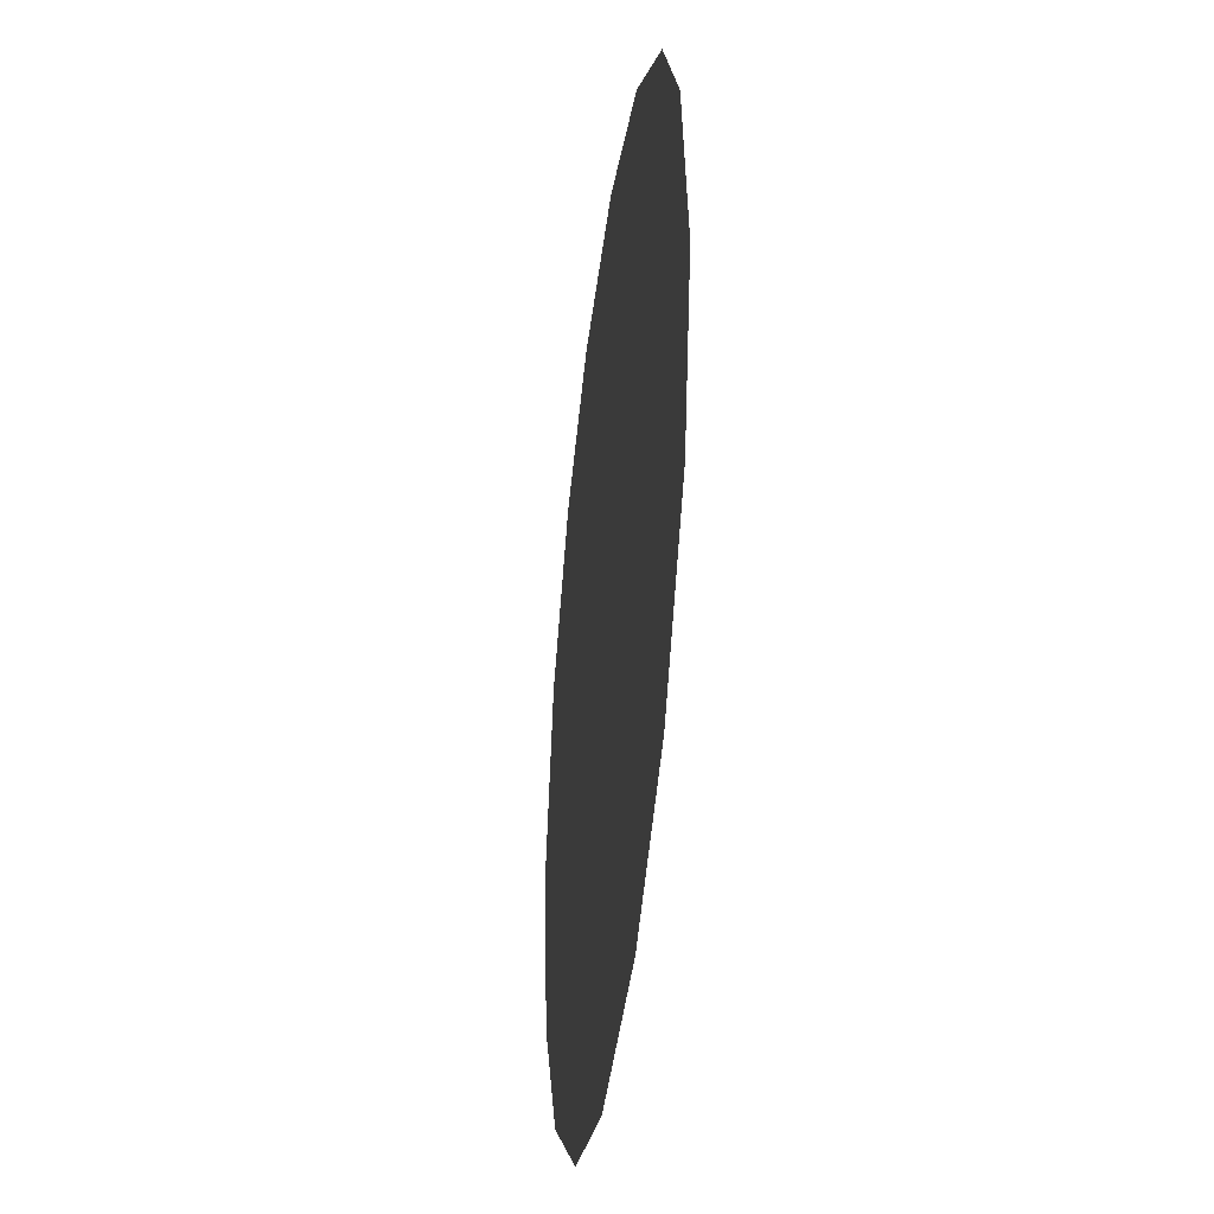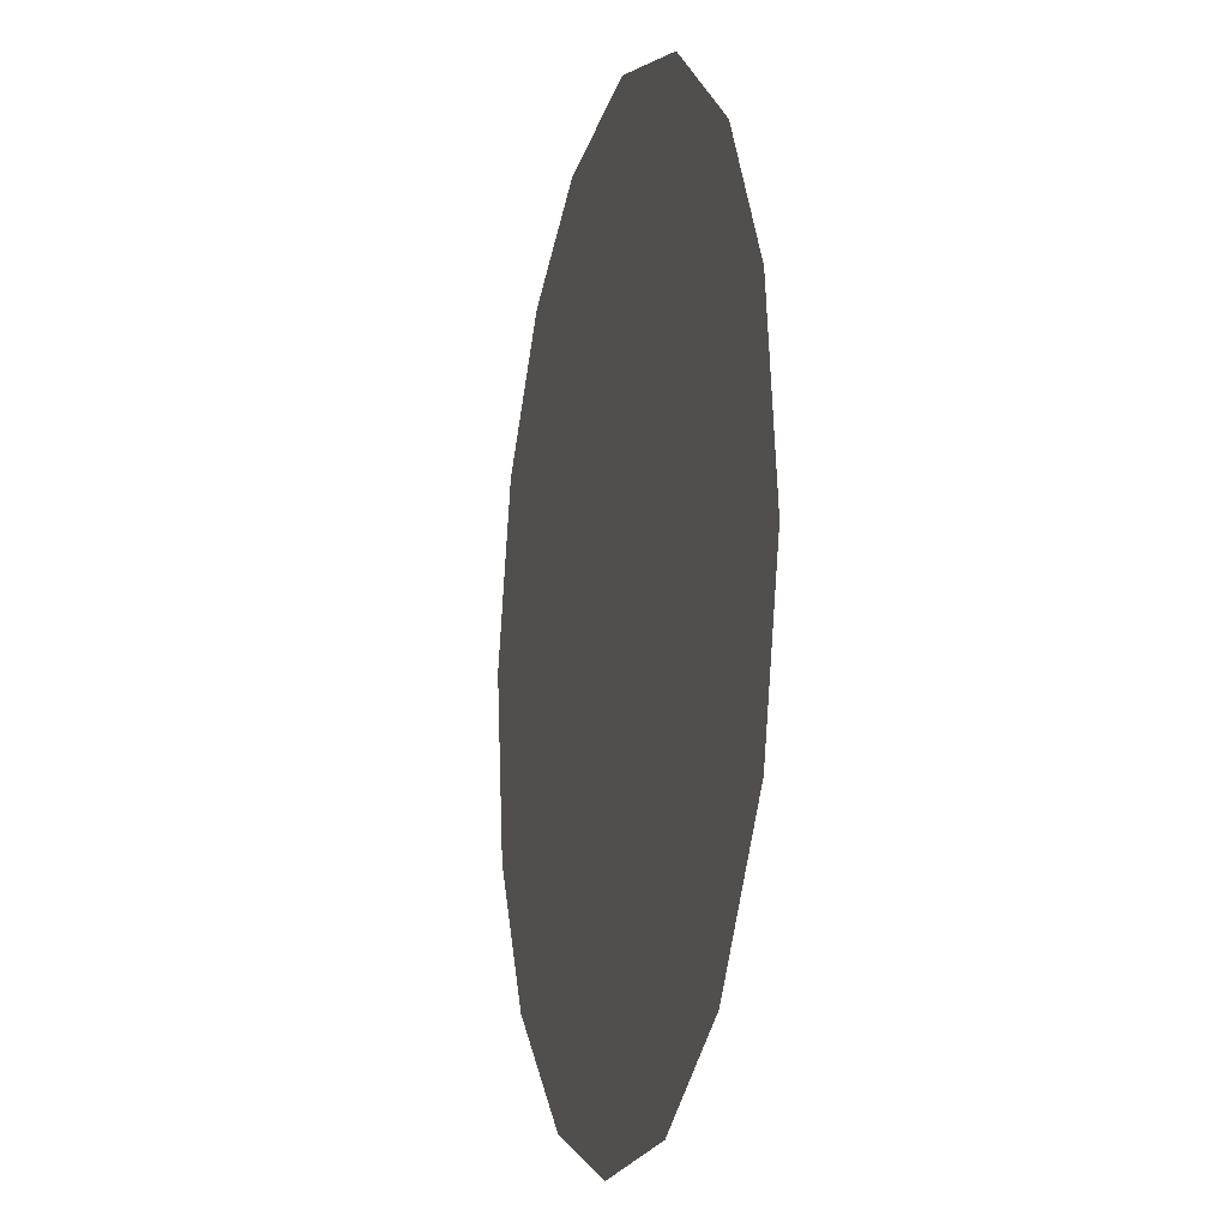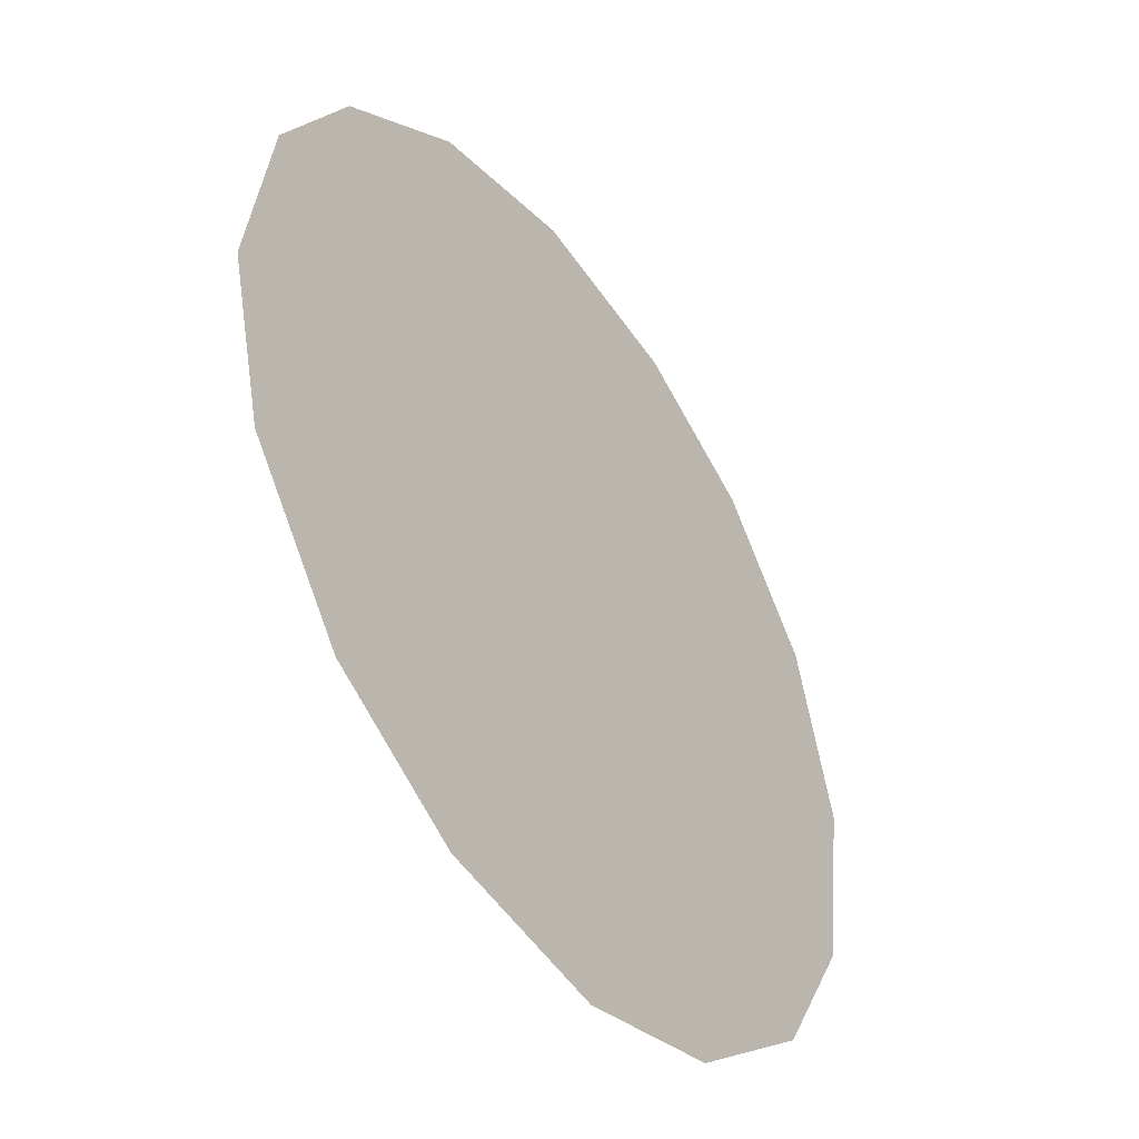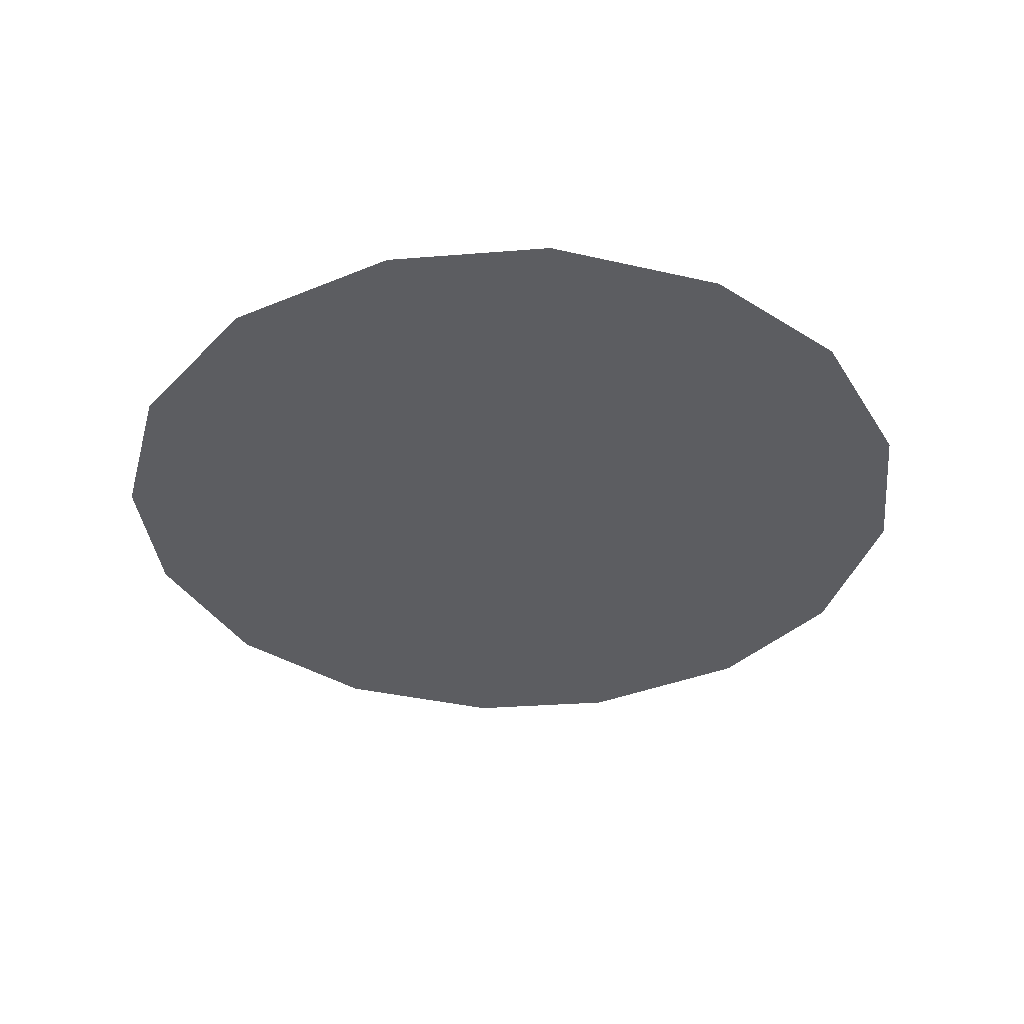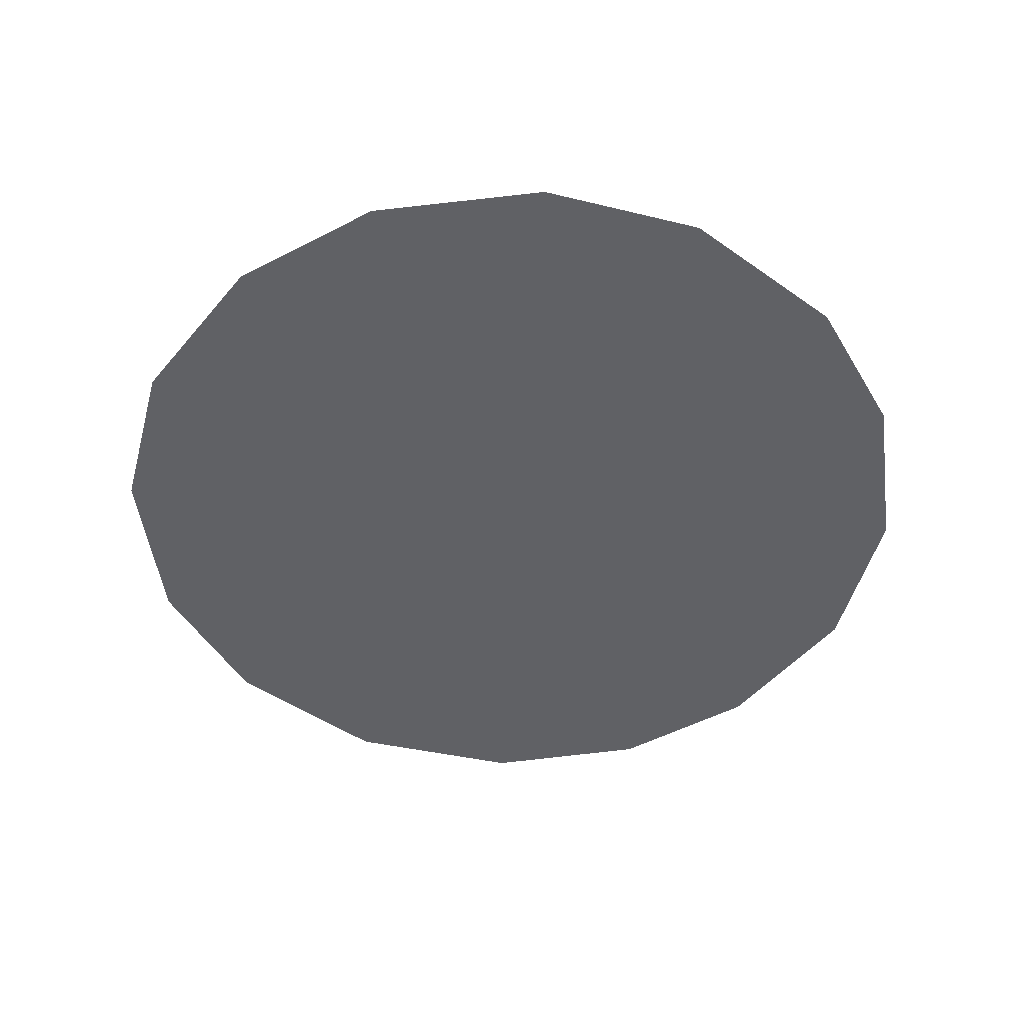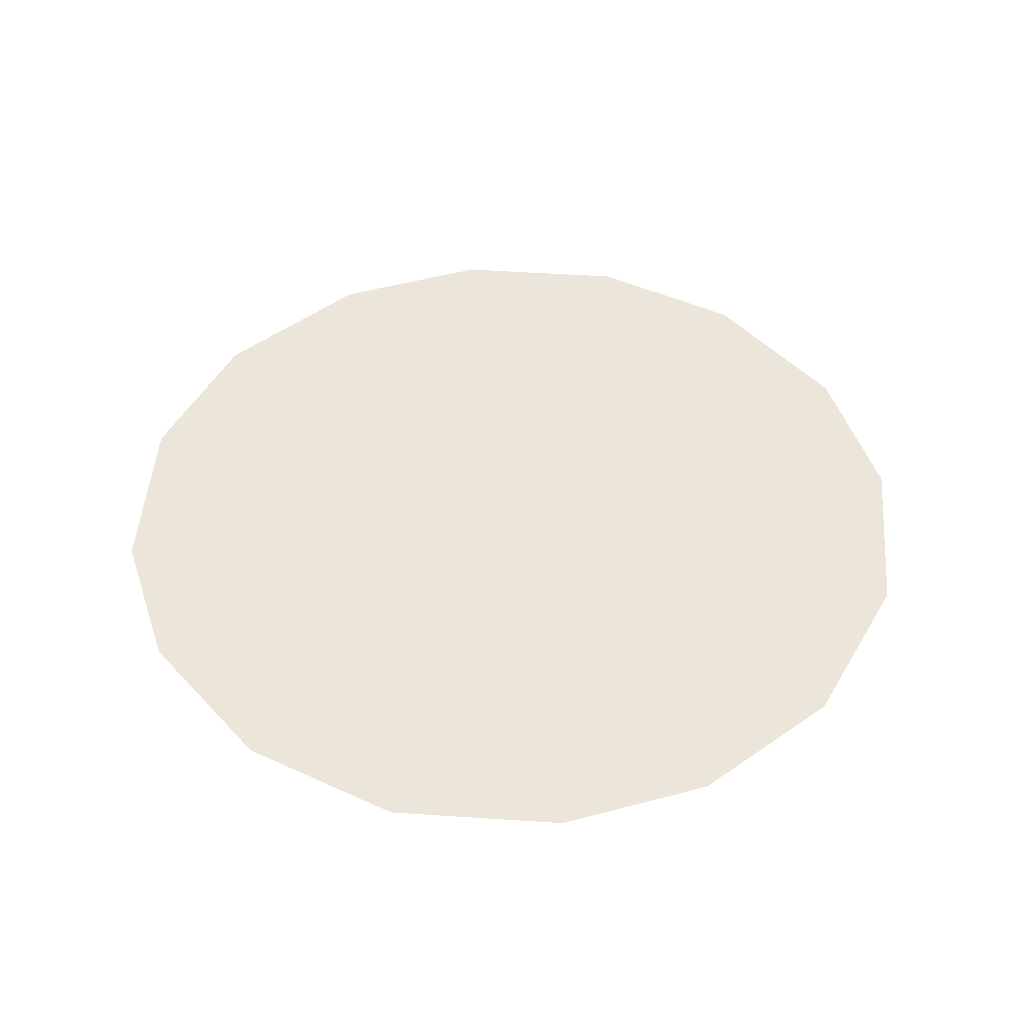
<metadata>
{"format":"obj","ext":"obj","renderer":"f3d","projection":"perspective","resolution":1024,"background":"white","views":[{"elev":-38.0,"azim":82.6,"up":"+Y"},{"elev":-11.6,"azim":75.8,"up":"+Y"},{"elev":-45.5,"azim":124.8,"up":"+Y"},{"elev":-36.7,"azim":-53.7,"up":"+Z"},{"elev":-48.3,"azim":60.5,"up":"+Z"},{"elev":46.7,"azim":-167.2,"up":"+Z"}]}
</metadata>
<code>
v 0.06298 0.8389 0.01
v 0.06412 0.8429 0.01
v 0.06652 0.8459 0.01
v 0.06962 0.8476 0.01
v 0.07359 0.8482 0.01
v 0.07732 0.8472 0.01
v 0.08048 0.8448 0.01
v 0.0823 0.8418 0.01
v 0.08295 0.8377 0.01
v 0.08202 0.834 0.01
v 0.07957 0.8307 0.01
v 0.07635 0.8288 0.01
v 0.07232 0.8282 0.01
v 0.0687 0.8292 0.01
v 0.06543 0.8316 0.01
v 0.06354 0.8348 0.01
v 0.07121 0.8413 0.01
v 0.06951 0.8442 0.01
v 0.0768 0.8406 0.01
v 0.06743 0.8411 0.01
v 0.07332 0.8444 0.01
v 0.07935 0.8421 0.01
v 0.07656 0.8439 0.01
v 0.07967 0.8387 0.01
v 0.07502 0.8348 0.01
v 0.07677 0.8374 0.01
v 0.07377 0.839 0.01
v 0.07852 0.8343 0.01
v 0.07427 0.8418 0.01
v 0.06954 0.8367 0.01
v 0.08048 0.8361 0.01
v 0.07647 0.832 0.01
v 0.07282 0.8318 0.01
v 0.07194 0.8348 0.01
v 0.06868 0.8332 0.01
v 0.0666 0.8356 0.01
v 0.06941 0.8394 0.01
v 0.06682 0.8384 0.01
v 0.0703 0.8312 0.01
f 34 35 39
f 19 26 24
f 13 12 33
f 7 23 22
f 6 21 23
f 27 30 34
f 18 20 17
f 35 36 15
f 20 3 2
f 18 3 20
f 18 4 3
f 31 28 10
f 32 11 28
f 9 24 31
f 26 28 31
f 23 7 6
f 9 8 24
f 29 17 27
f 19 22 23
f 22 8 7
f 27 17 37
f 4 18 21
f 2 1 20
f 21 6 5
f 5 4 21
f 22 24 8
f 1 16 36
f 29 23 21
f 22 19 24
f 18 17 21
f 26 19 27
f 32 33 12
f 19 29 27
f 26 25 28
f 37 17 20
f 25 26 27
f 32 28 25
f 11 10 28
f 23 29 19
f 17 29 21
f 36 30 38
f 39 35 14
f 9 31 10
f 26 31 24
f 32 25 33
f 11 32 12
f 34 33 25
f 13 33 39
f 27 34 25
f 34 30 35
f 36 35 30
f 14 35 15
f 37 38 30
f 15 36 16
f 37 20 38
f 27 37 30
f 20 1 38
f 1 36 38
f 13 39 14
f 34 39 33

</code>
